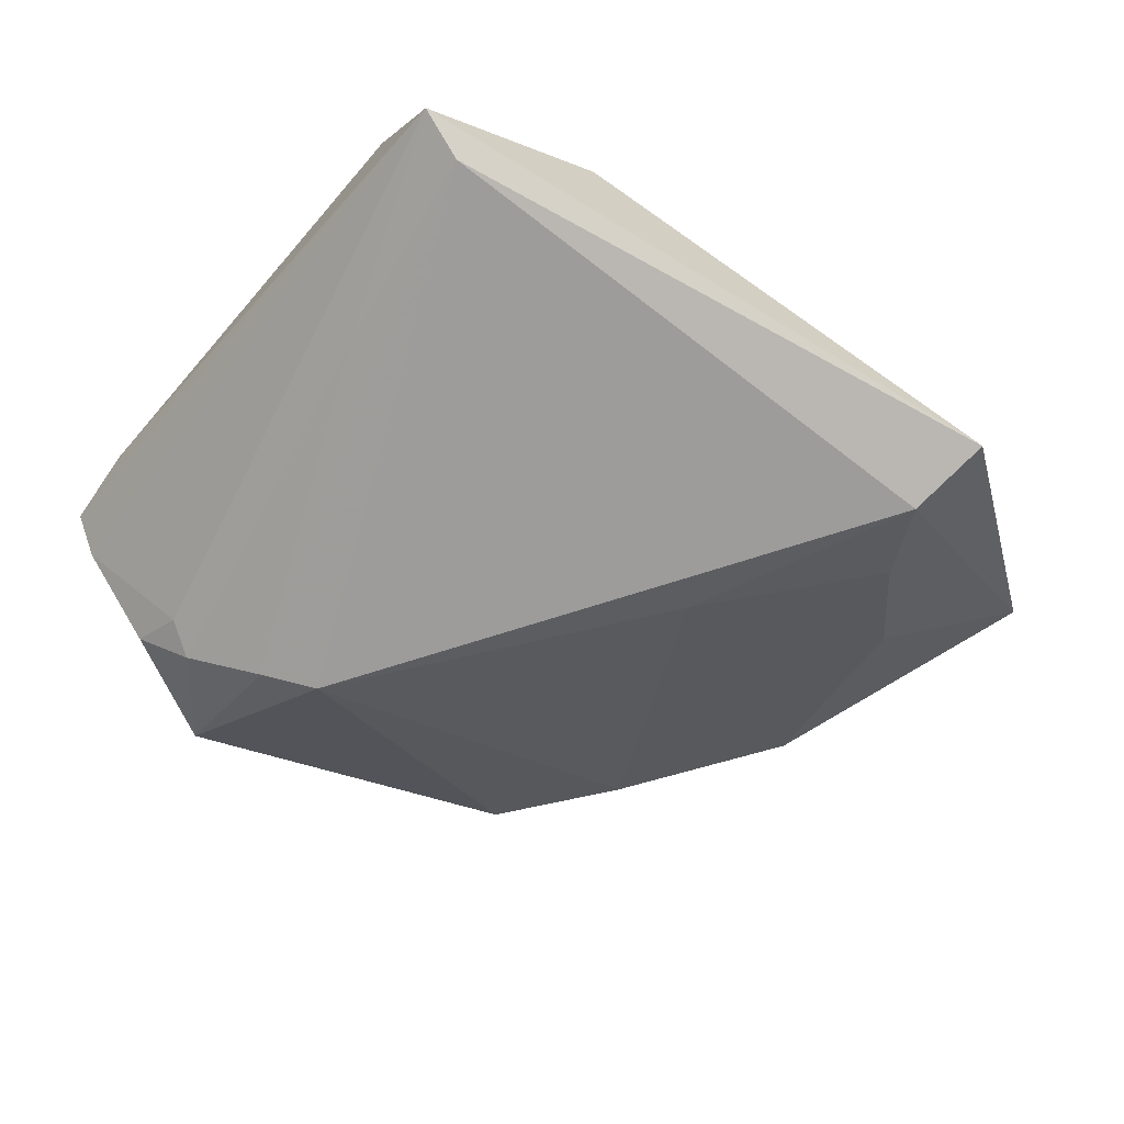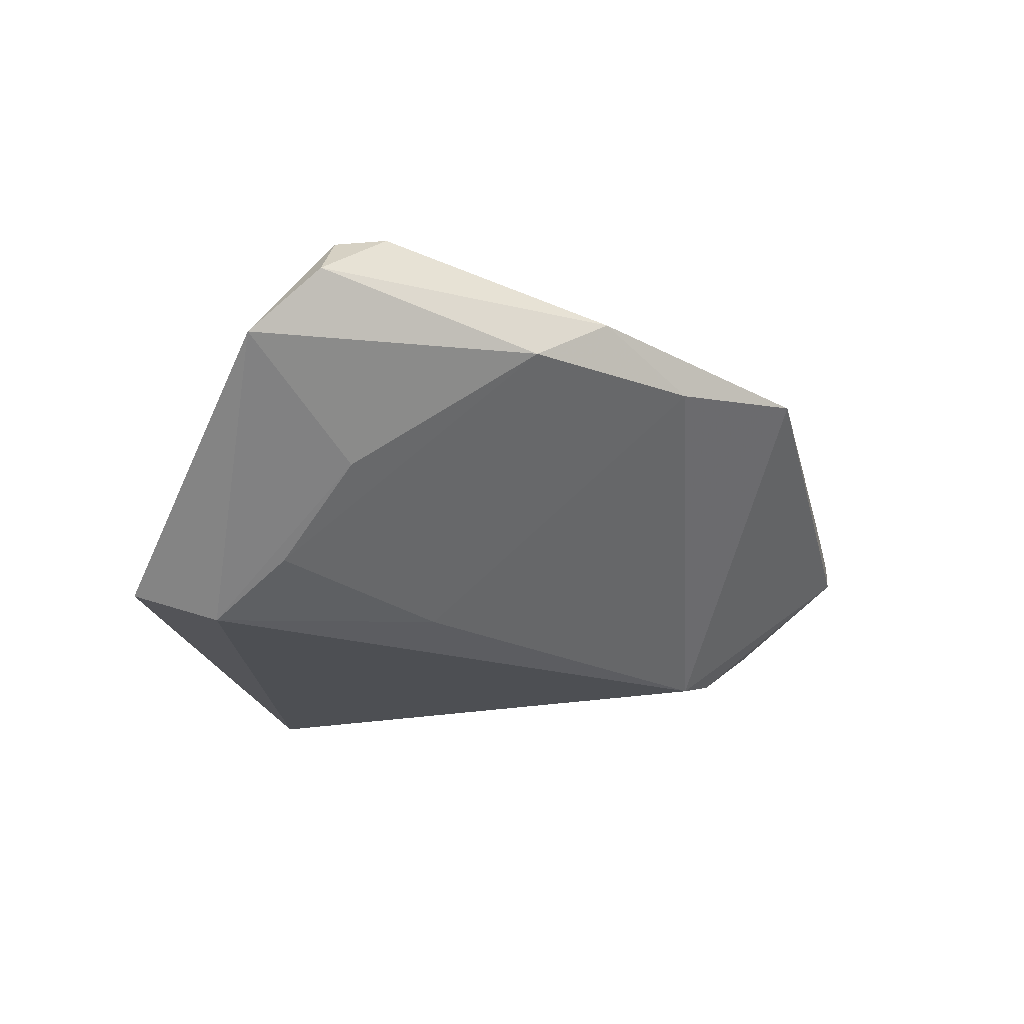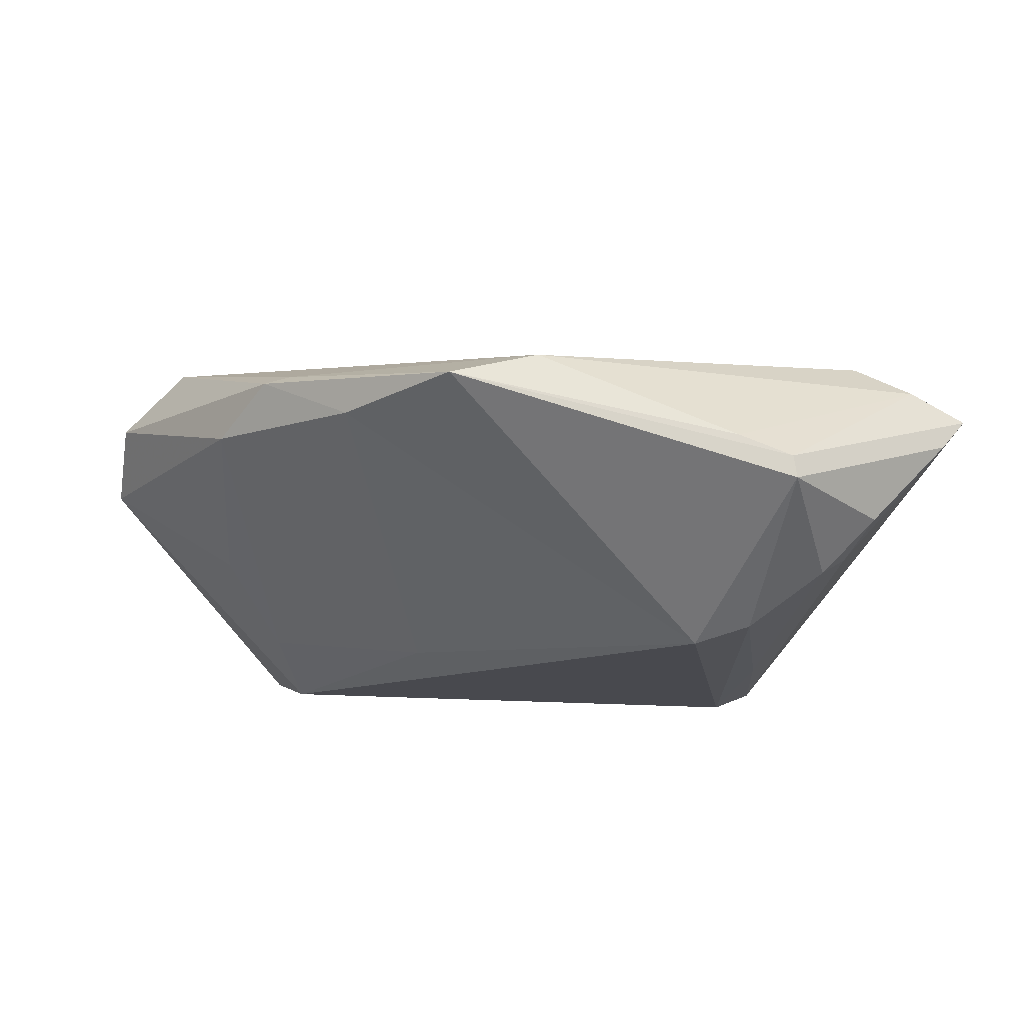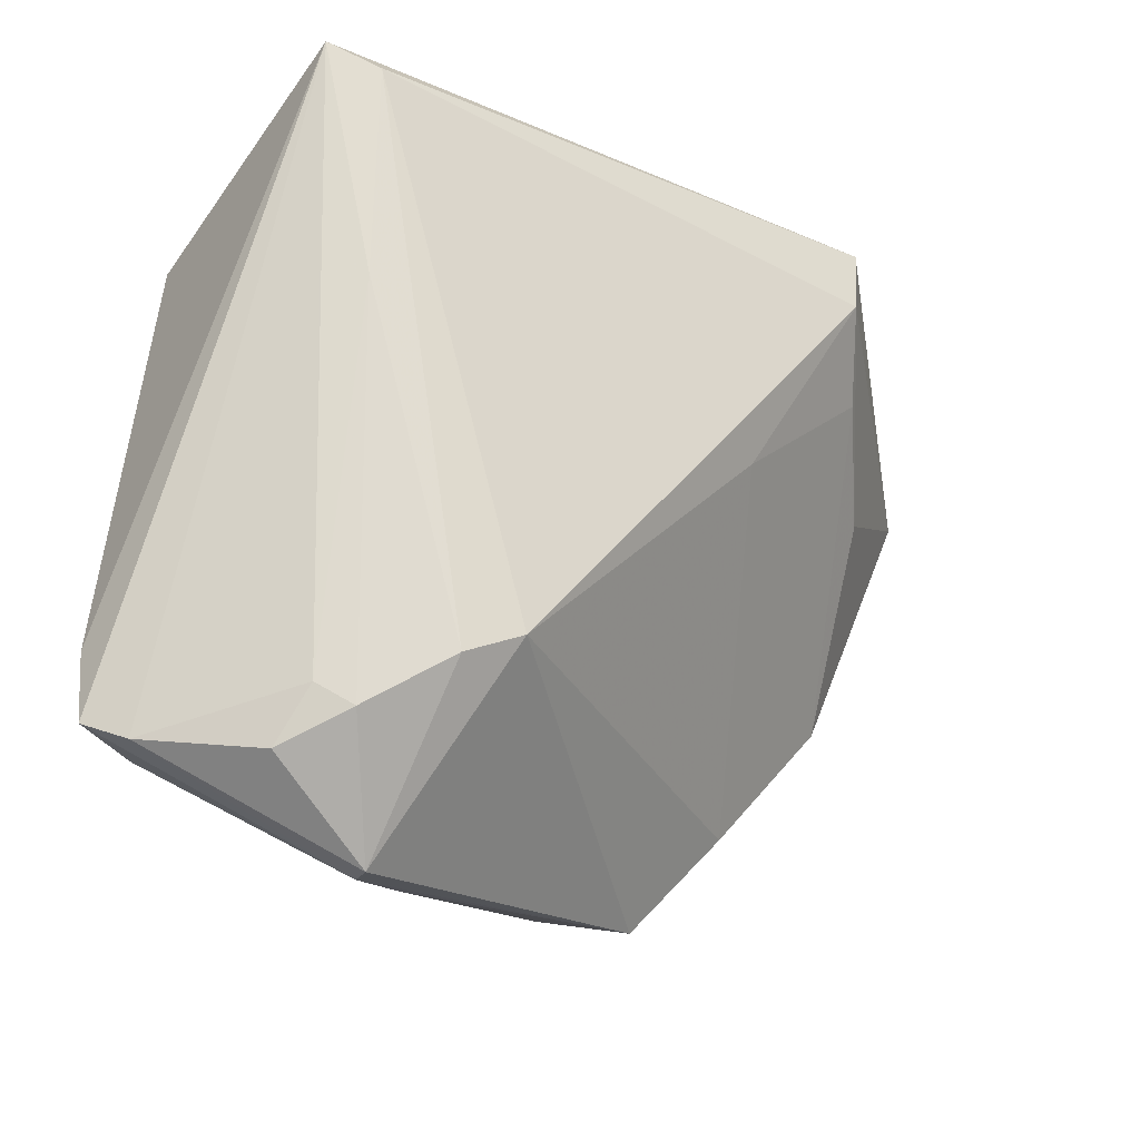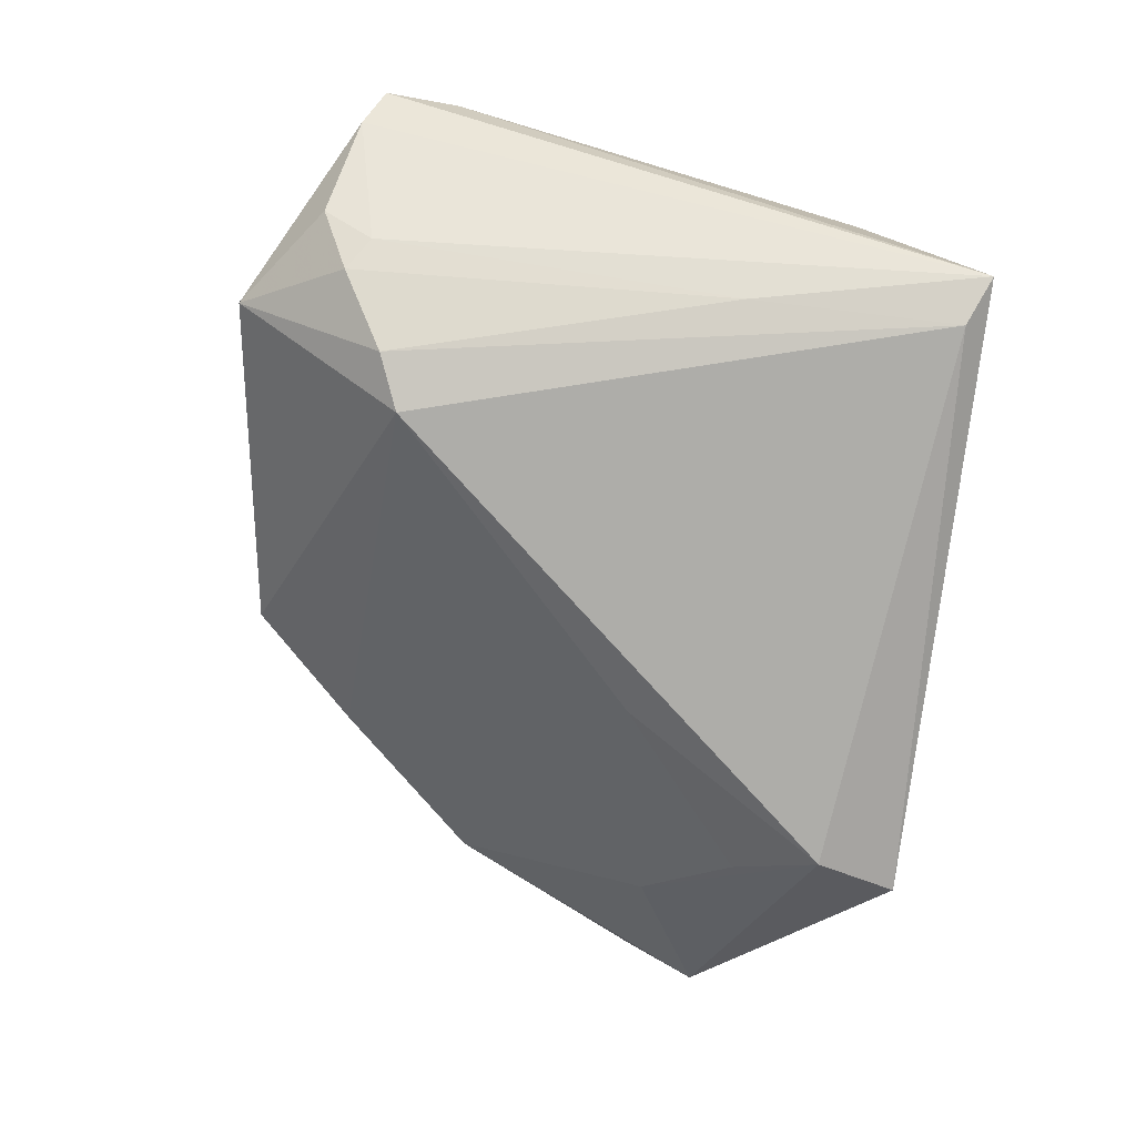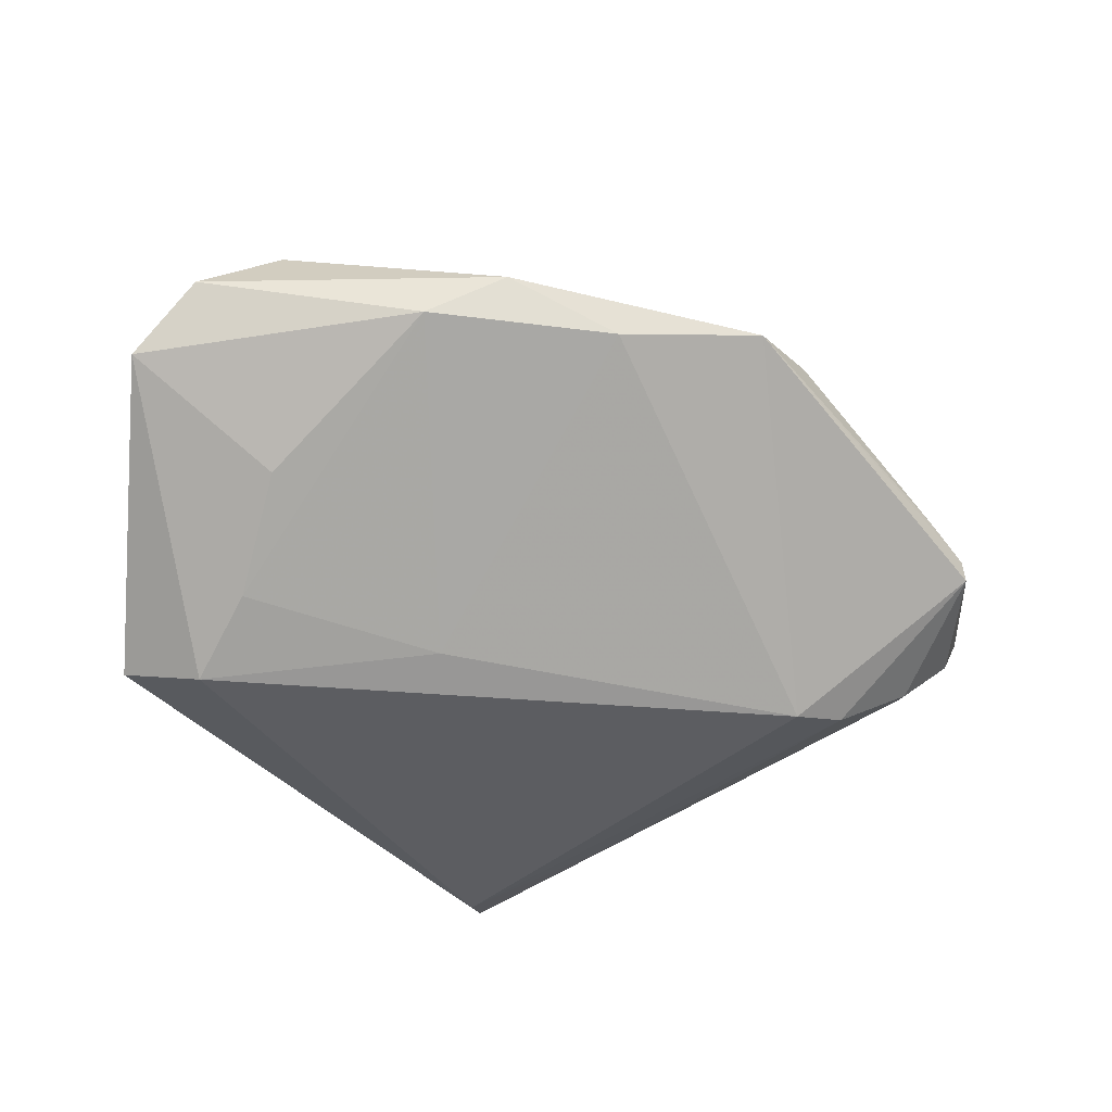
<metadata>
{"format":"obj","ext":"obj","renderer":"f3d","projection":"perspective","resolution":1024,"background":"white","views":[{"elev":-70.2,"azim":147.2,"up":"+Z"},{"elev":-18.0,"azim":-83.2,"up":"+Z"},{"elev":-12.7,"azim":-9.2,"up":"+Z"},{"elev":-28.0,"azim":145.5,"up":"+Y"},{"elev":-77.1,"azim":81.6,"up":"+Z"},{"elev":-36.9,"azim":-57.1,"up":"+Z"}]}
</metadata>
<code>
v 0.03476 0.008943 0.02187
v 0.03078 0.03407 -0.02117
v 0.03577 0.02396 0.01638
v 0.01155 -0.02815 -0.02117
v 0.03853 -0.03714 0.01053
v -0.04362 -0.0215 0.01259
v -0.01138 -0.04365 0.01139
v -0.06266 0.01892 0.005794
v -0.04672 0.009552 -0.005414
v 0.01862 0.03289 0.007948
v 0.026 -0.03662 -0.01318
v -0.03369 -0.03057 0.006656
v -0.04024 -0.02212 0.01348
v 0.01549 0.0385 -0.002726
v 0.04551 -0.02709 0.009417
v 0.03172 -0.04034 -0.006967
v -0.05416 0.004423 0.02054
v 0.01871 -0.04929 -0.001458
v 0.03048 0.02117 0.01814
v 0.01234 -0.04831 0.001127
v 0.02968 -0.03412 -0.01094
v -0.06209 0.01064 0.01369
v 0.02985 0.009352 -0.01877
v 0.01912 -0.04942 -0.004181
v -0.0561 0.01032 0.01945
v 0.04584 -0.03596 0.007311
v 0.0309 0.02904 0.01205
v 0.03647 0.03664 -0.01884
v -0.04881 -0.01337 0.007083
v -0.03398 0.03635 -0.0135
v -0.02039 0.003419 -0.01833
v 0.03232 -0.03347 0.01448
v 0.03783 0.02483 0.01424
v -0.03784 0.0385 -0.01852
v -0.03906 0.01927 -0.01488
v 0.02714 0.0334 0.003801
v -0.02225 -0.04363 0.008737
v 0.01792 -0.03103 -0.01928
v 0.02922 0.03345 0.002357
v 0.04208 -0.03813 0.003362
v -0.035 0.0286 -0.02117
f 17 1 25
f 14 28 34
f 26 28 15
f 19 1 3
f 19 25 1
f 28 14 39
f 32 1 17
f 32 15 1
f 26 15 32
f 32 5 26
f 17 25 22
f 22 6 17
f 29 6 22
f 28 39 33
f 33 15 28
f 3 1 33
f 1 15 33
f 30 14 34
f 30 10 14
f 36 39 14
f 21 23 28
f 21 11 23
f 37 4 24
f 7 32 17
f 5 32 7
f 34 28 2
f 28 23 2
f 23 11 38
f 38 2 23
f 4 2 38
f 11 24 38
f 38 24 4
f 12 4 37
f 37 6 12
f 12 6 29
f 8 22 25
f 8 30 34
f 25 10 8
f 10 30 8
f 29 22 8
f 3 33 27
f 14 10 27
f 27 36 14
f 27 33 39
f 39 36 27
f 27 19 3
f 25 19 27
f 27 10 25
f 16 24 11
f 11 21 16
f 13 6 37
f 37 7 13
f 17 6 13
f 13 7 17
f 20 7 37
f 5 7 20
f 9 35 29
f 29 8 9
f 40 16 21
f 40 28 26
f 40 21 28
f 24 16 40
f 37 24 18
f 18 20 37
f 5 20 18
f 26 5 18
f 18 40 26
f 24 40 18
f 41 2 4
f 34 2 41
f 41 8 34
f 35 9 41
f 41 9 8
f 31 41 4
f 35 41 31
f 4 12 31
f 31 12 29
f 29 35 31

</code>
